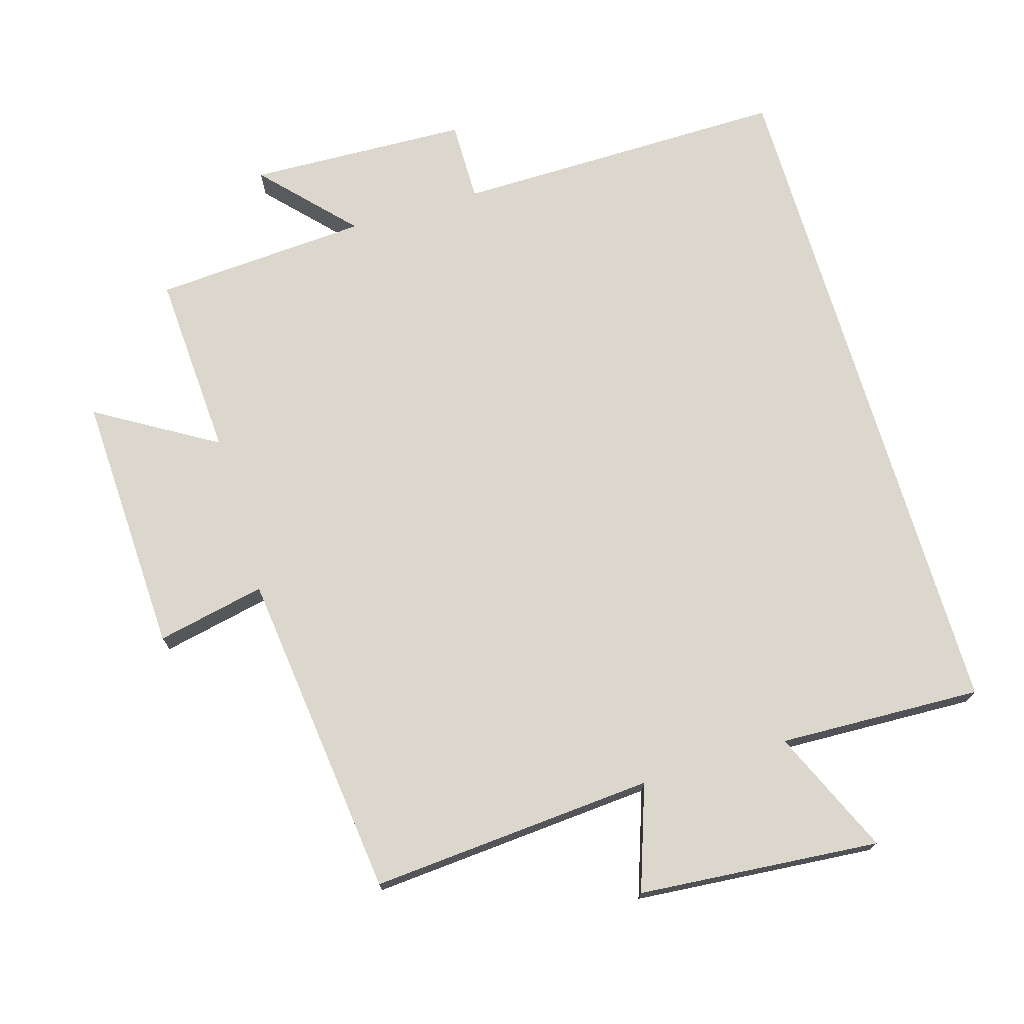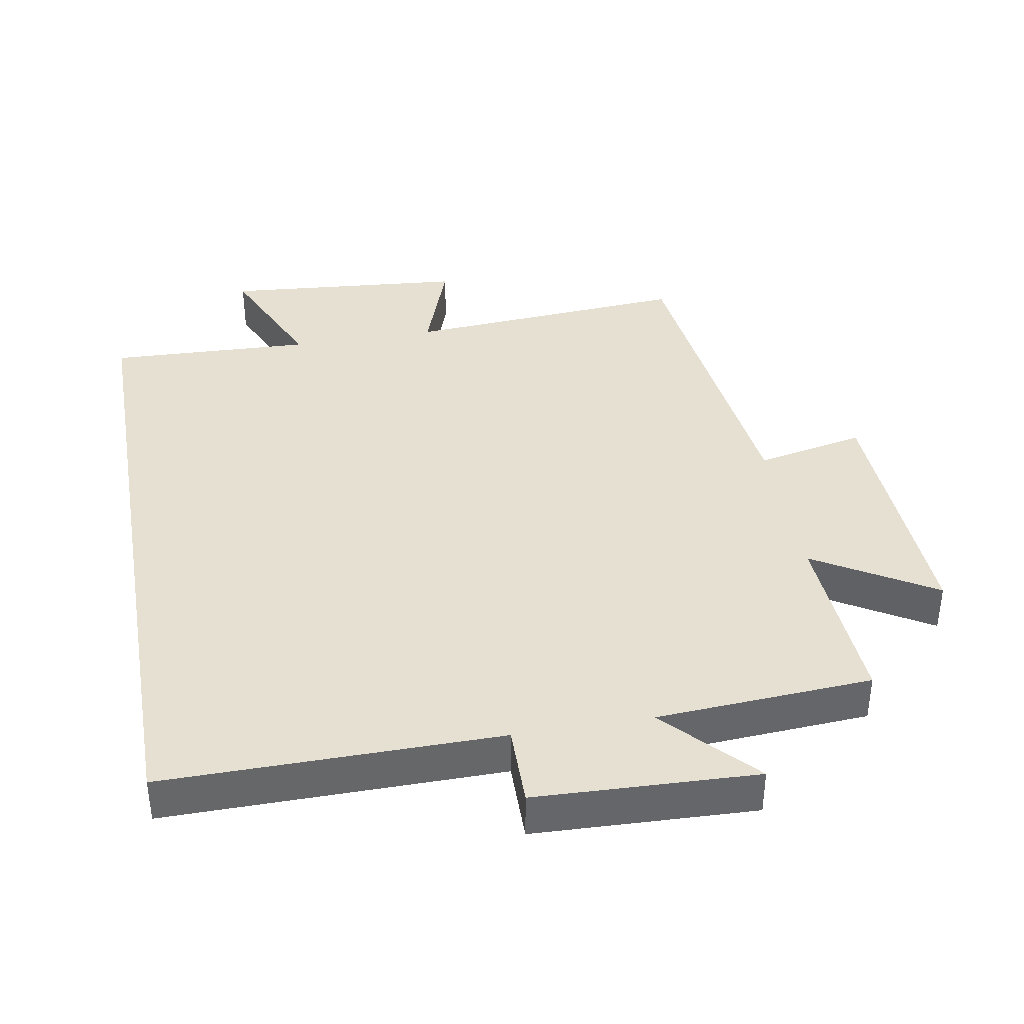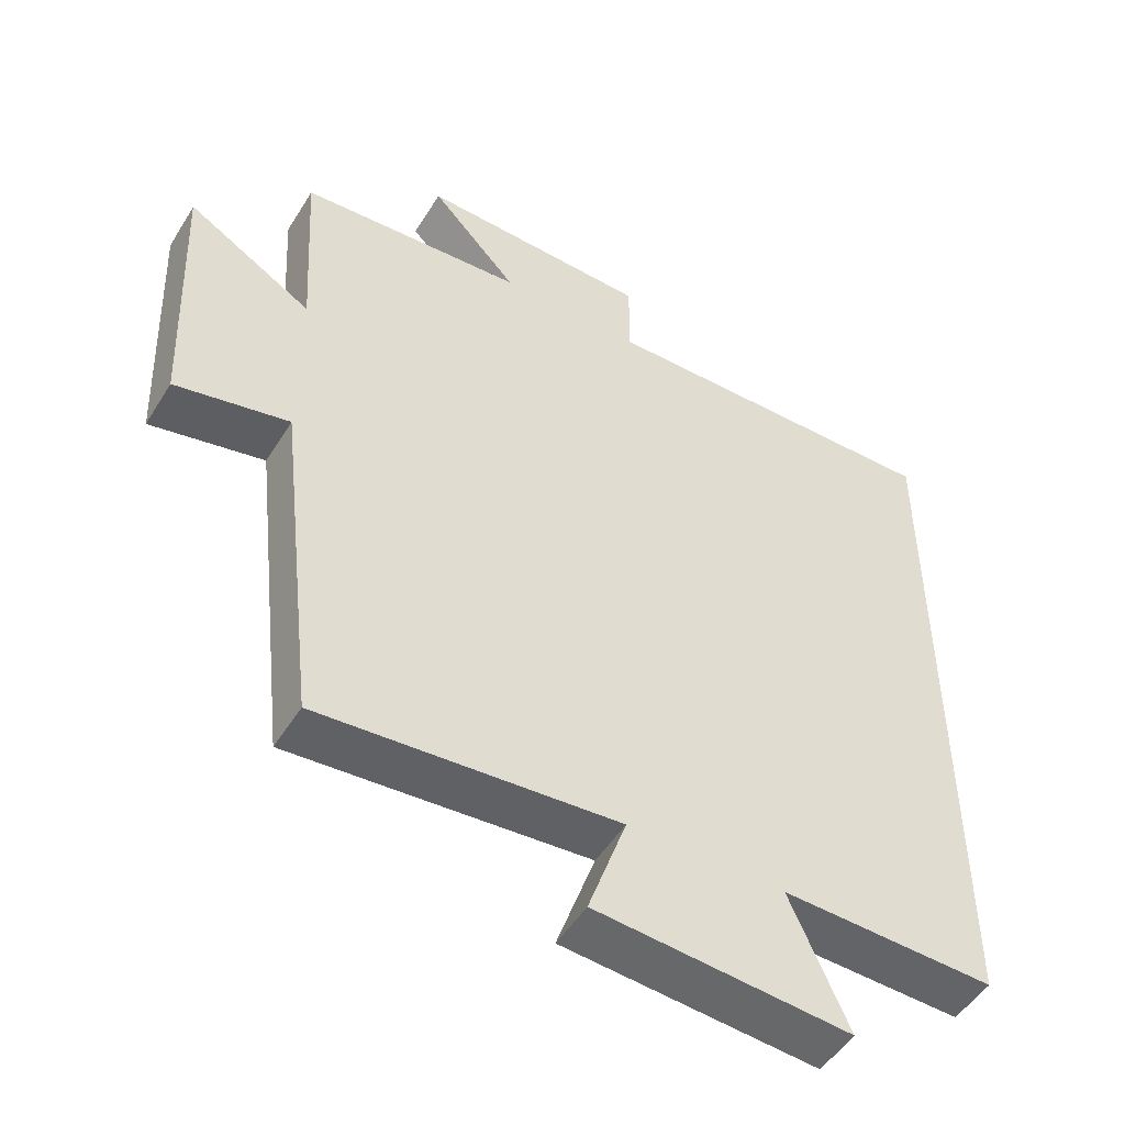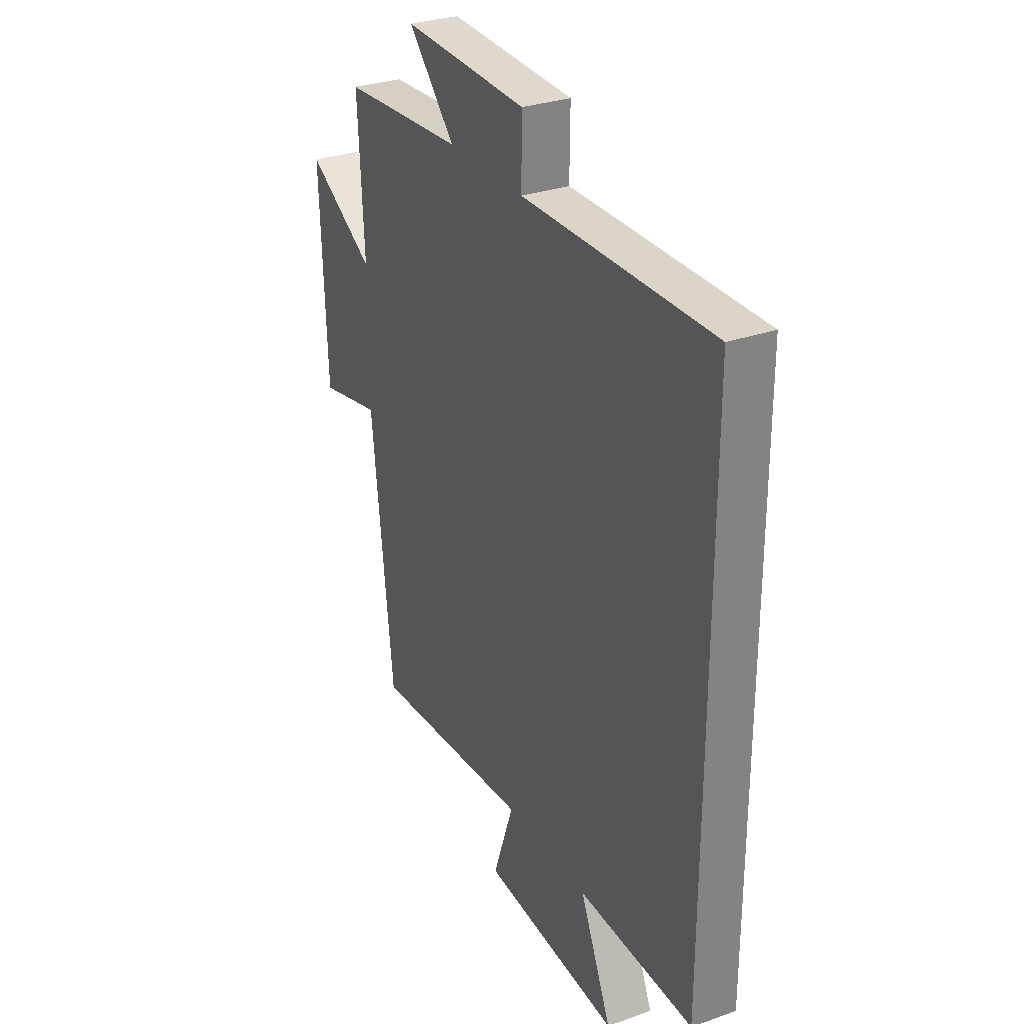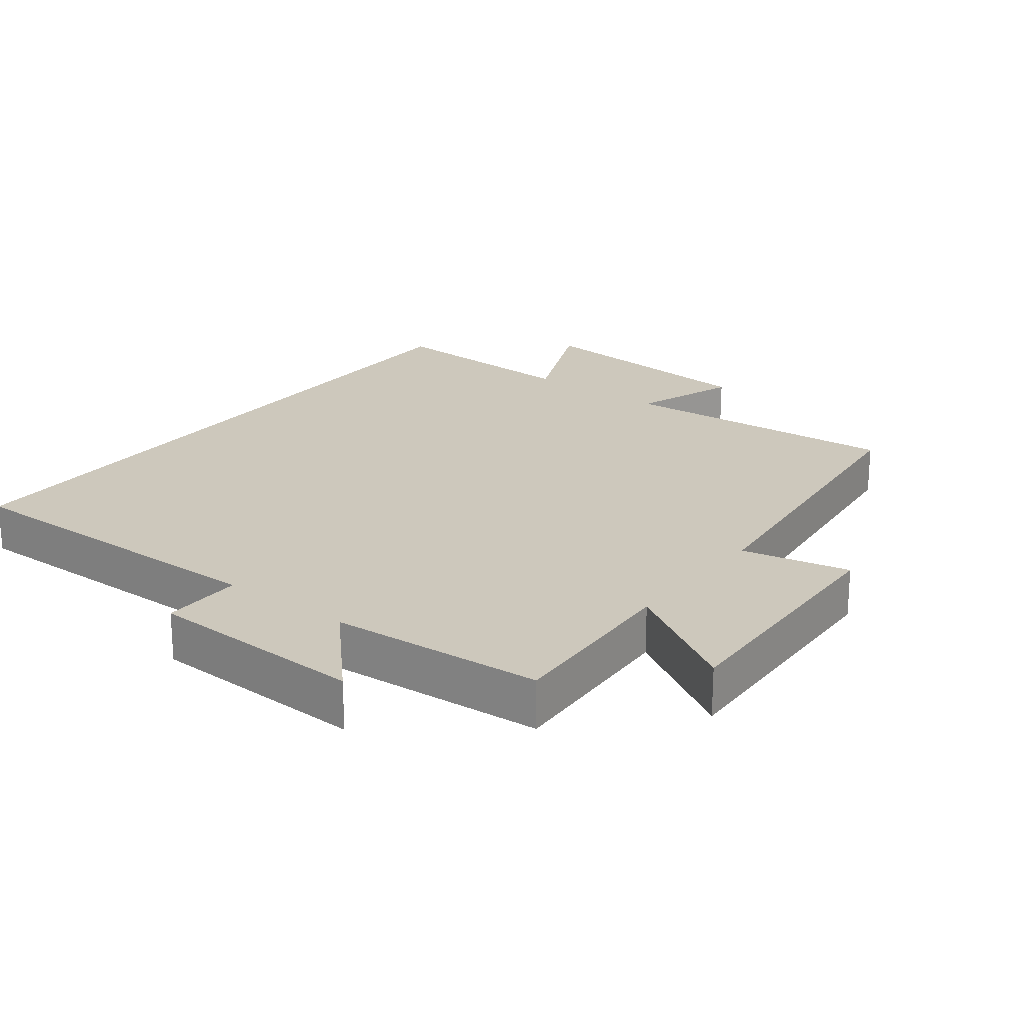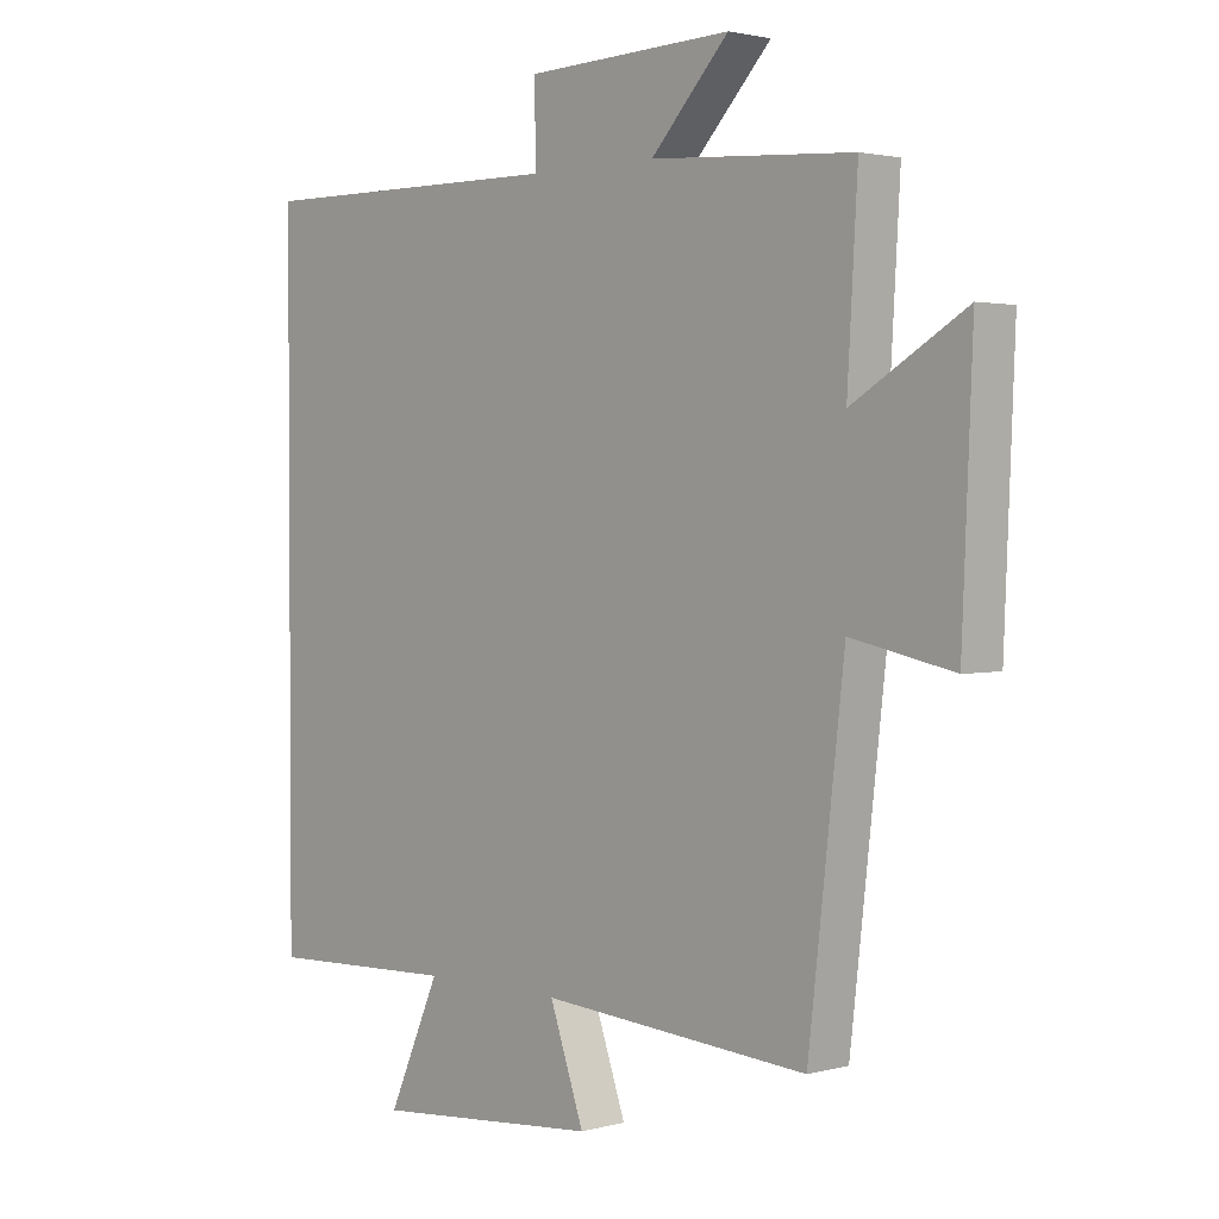
<metadata>
{"format":"obj","ext":"obj","renderer":"f3d","projection":"perspective","resolution":1024,"background":"white","views":[{"elev":73.0,"azim":163.4,"up":"+Y"},{"elev":38.5,"azim":-9.9,"up":"+Y"},{"elev":-50.3,"azim":149.2,"up":"+Z"},{"elev":30.0,"azim":-117.4,"up":"+Z"},{"elev":22.1,"azim":37.5,"up":"+Y"},{"elev":2.1,"azim":46.6,"up":"+Z"}]}
</metadata>
<code>
v 0.516 0.07 0.479
v 0.5 0.07 0.204
v 0.677 0.07 0.31
v 0.661 0.07 -0.078
v 0.5 0.07 -0.044
v 0.444 0.07 -0.532
v 0.023 0.07 -0.5
v 0.077 0.07 -0.655
v -0.281 0.07 -0.685
v -0.199 0.07 -0.5
v -0.5 0.07 -0.511
v -0.5 0.07 0.505
v -0.005 0.07 0.5
v -0.006 0.07 0.62
v 0.32 0.07 0.632
v 0.197 0.07 0.5
v 0.516 0 0.479
v 0.5 0 0.204
v 0.677 0 0.31
v 0.661 0 -0.078
v 0.5 0 -0.044
v 0.444 0 -0.532
v 0.023 0 -0.5
v 0.077 0 -0.655
v -0.281 0 -0.685
v -0.199 0 -0.5
v -0.5 0 -0.511
v -0.5 0 0.505
v -0.005 0 0.5
v -0.006 0 0.62
v 0.32 0 0.632
v 0.197 0 0.5
f 13 14 15 16
f 13 16 1 2
f 10 11 12 13
f 10 13 2
f 7 8 9 10
f 7 10 2 3
f 5 6 7
f 5 7 3
f 3 4 5
f 32 31 30 29
f 18 17 32 29
f 29 28 27 26
f 18 29 26
f 26 25 24 23
f 19 18 26 23
f 23 22 21
f 19 23 21
f 21 20 19
f 1 17 18 2
f 2 18 19 3
f 3 19 20 4
f 4 20 21 5
f 5 21 22 6
f 6 22 23 7
f 7 23 24 8
f 8 24 25 9
f 9 25 26 10
f 10 26 27 11
f 11 27 28 12
f 12 28 29 13
f 13 29 30 14
f 14 30 31 15
f 15 31 32 16
f 16 32 17 1

</code>
